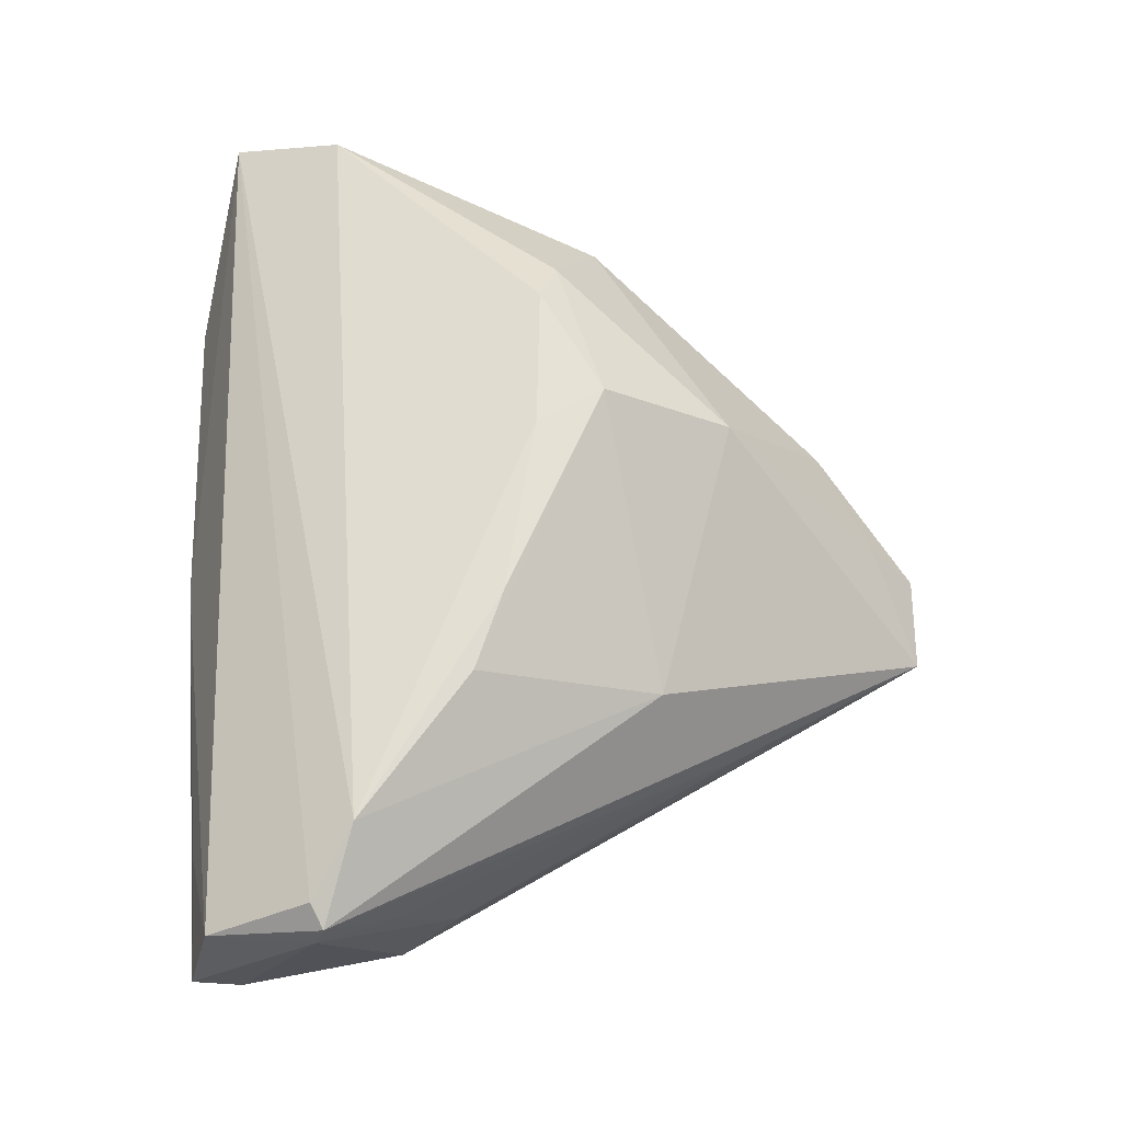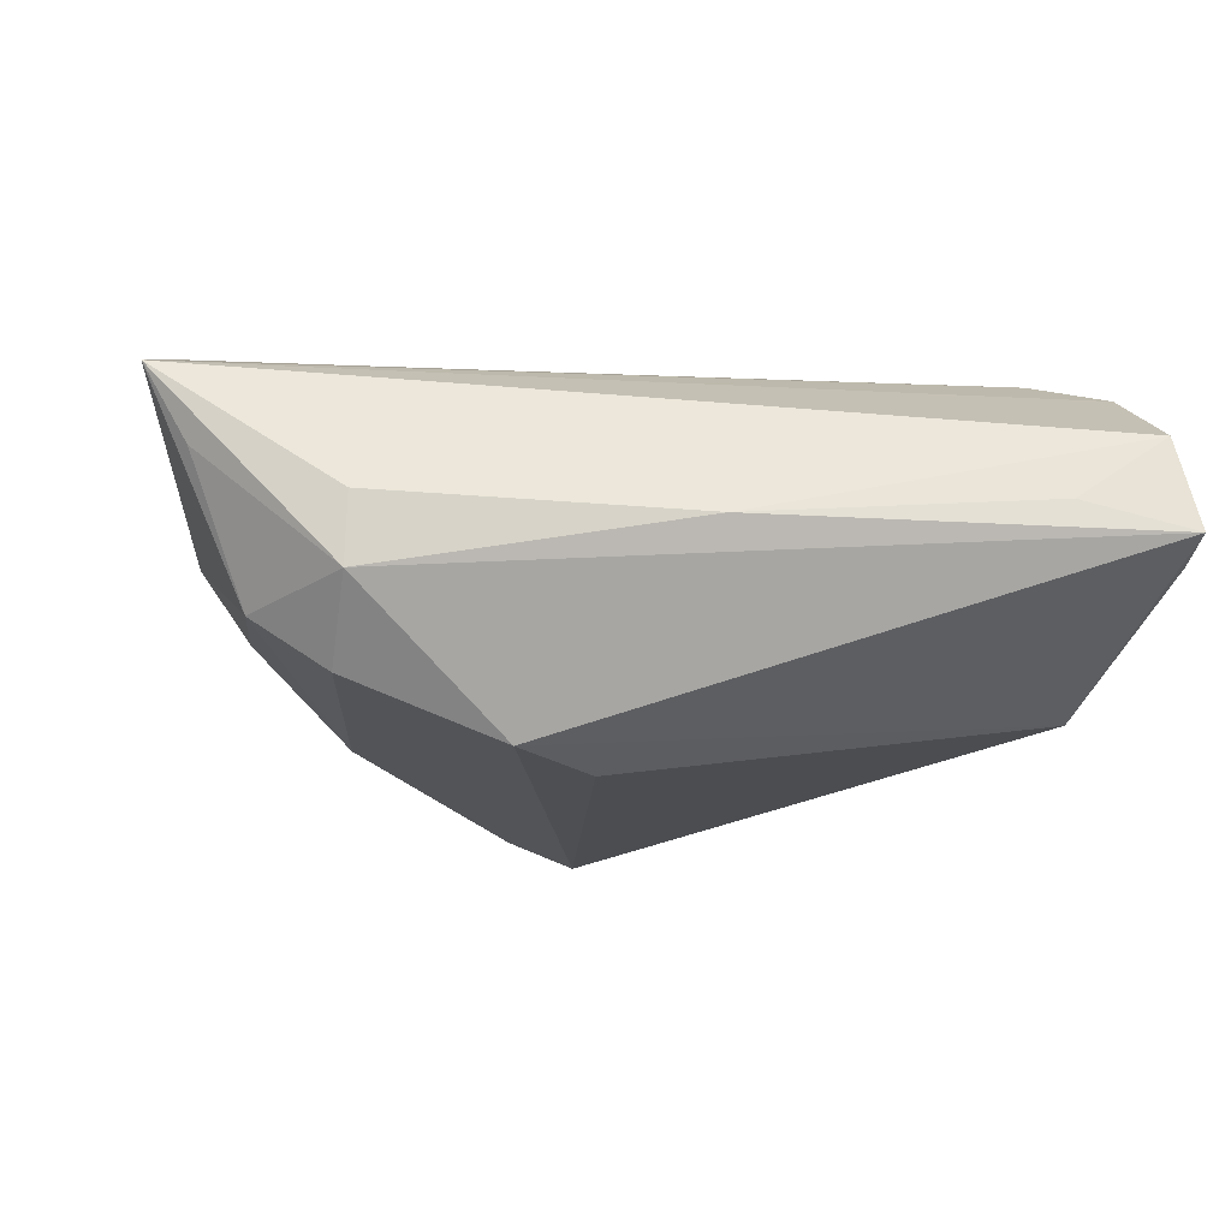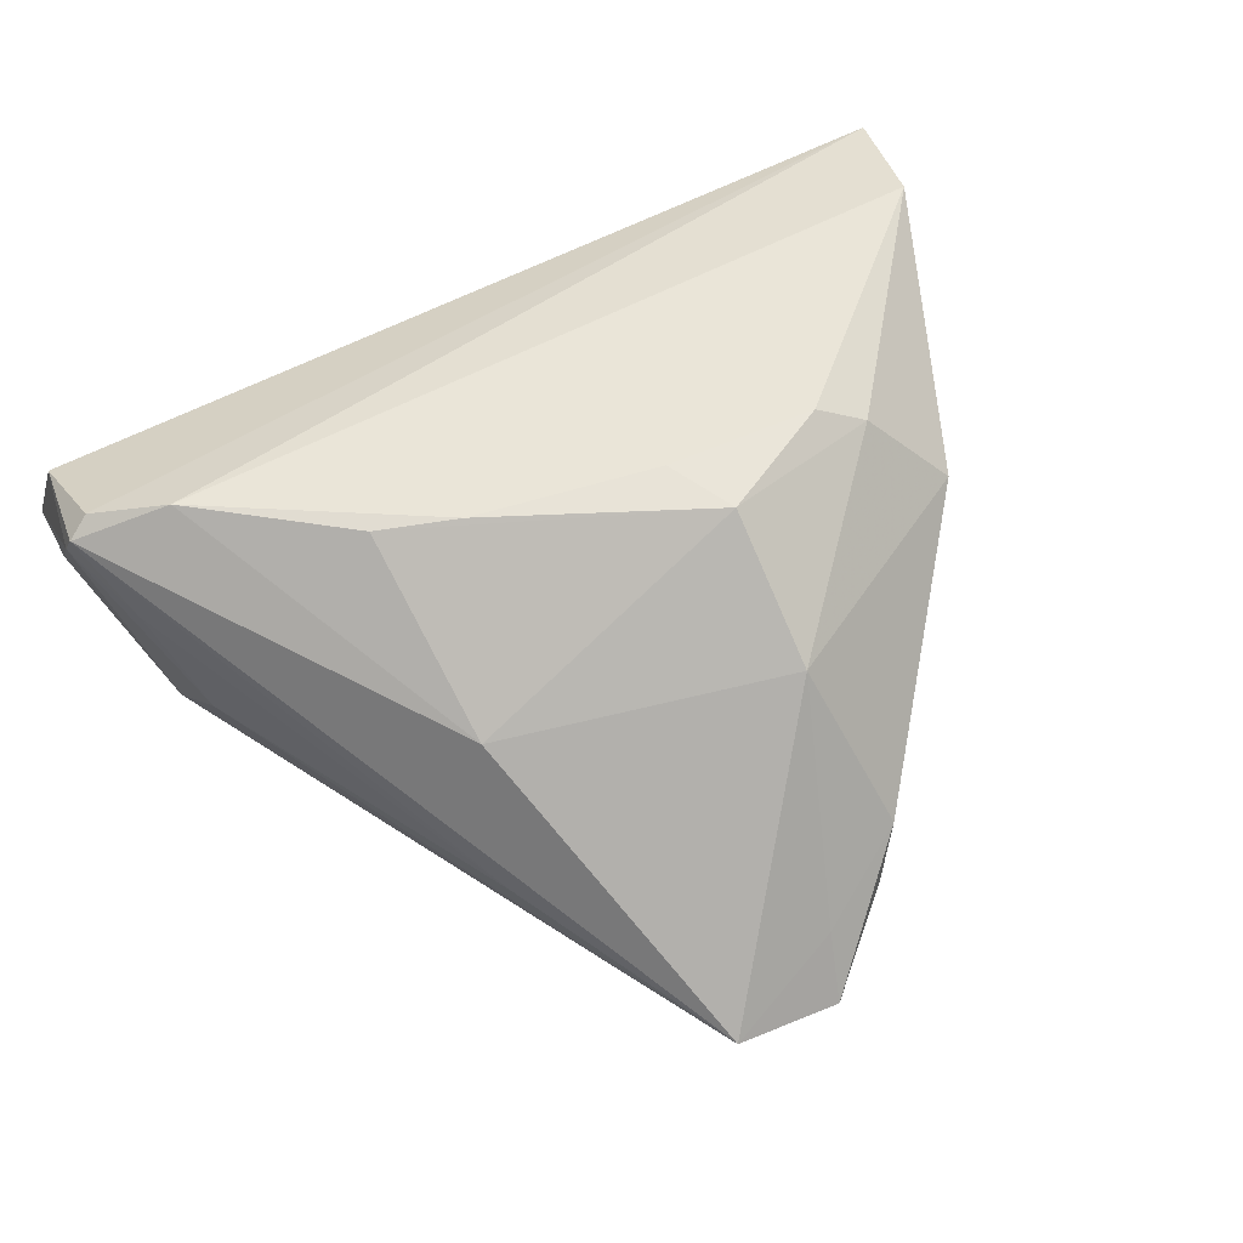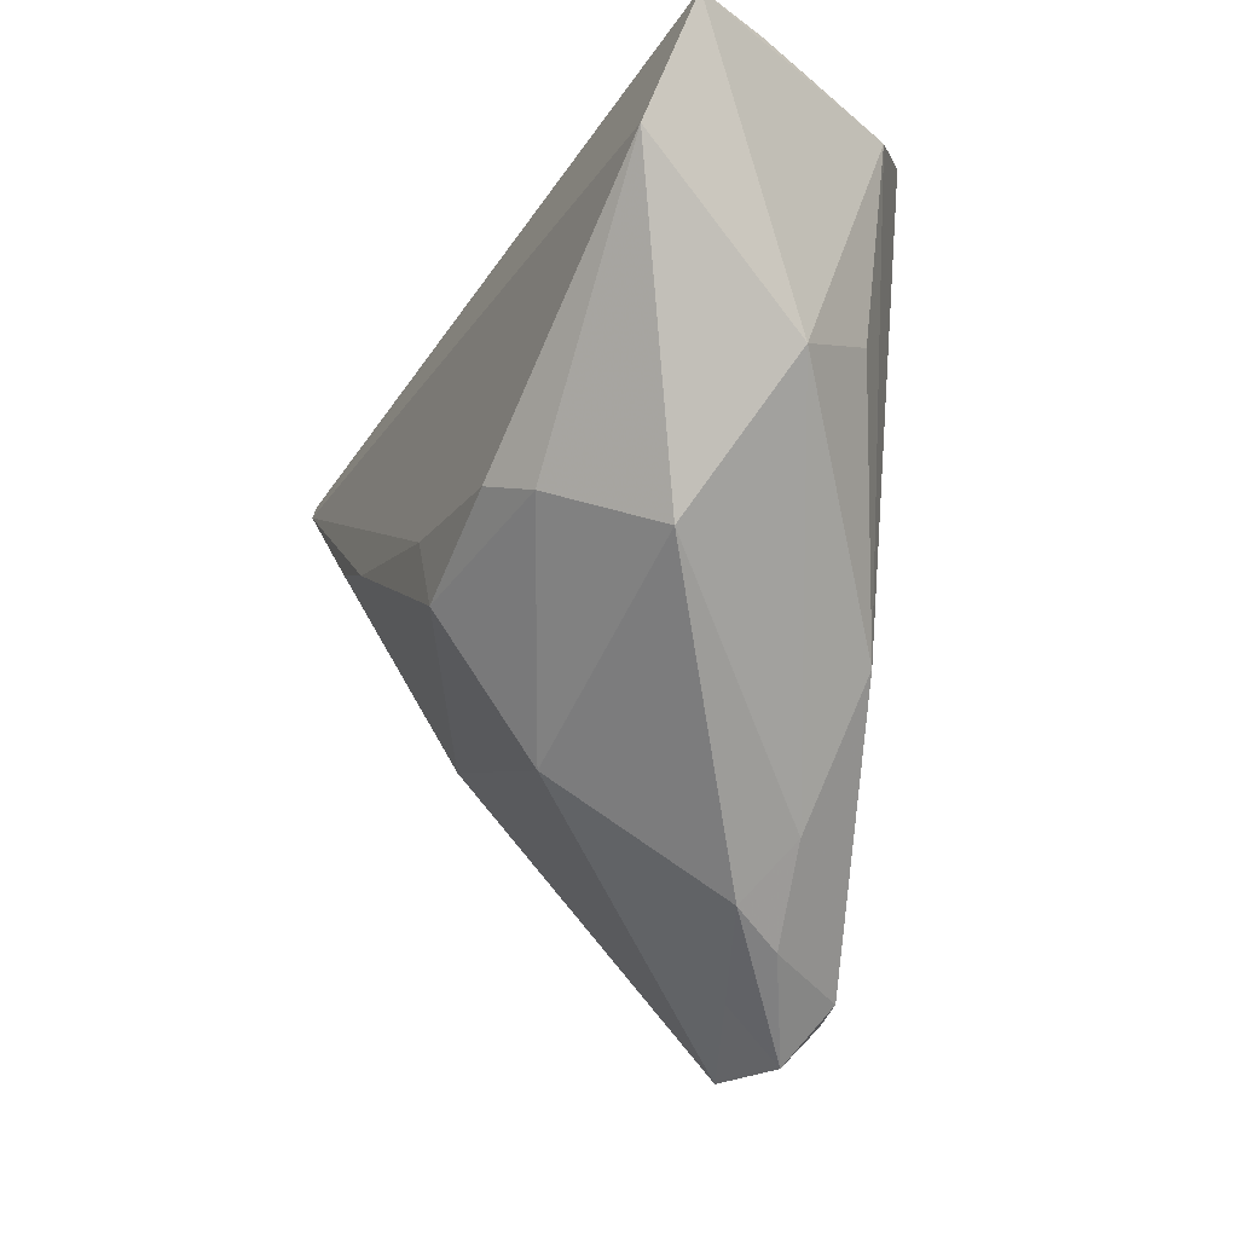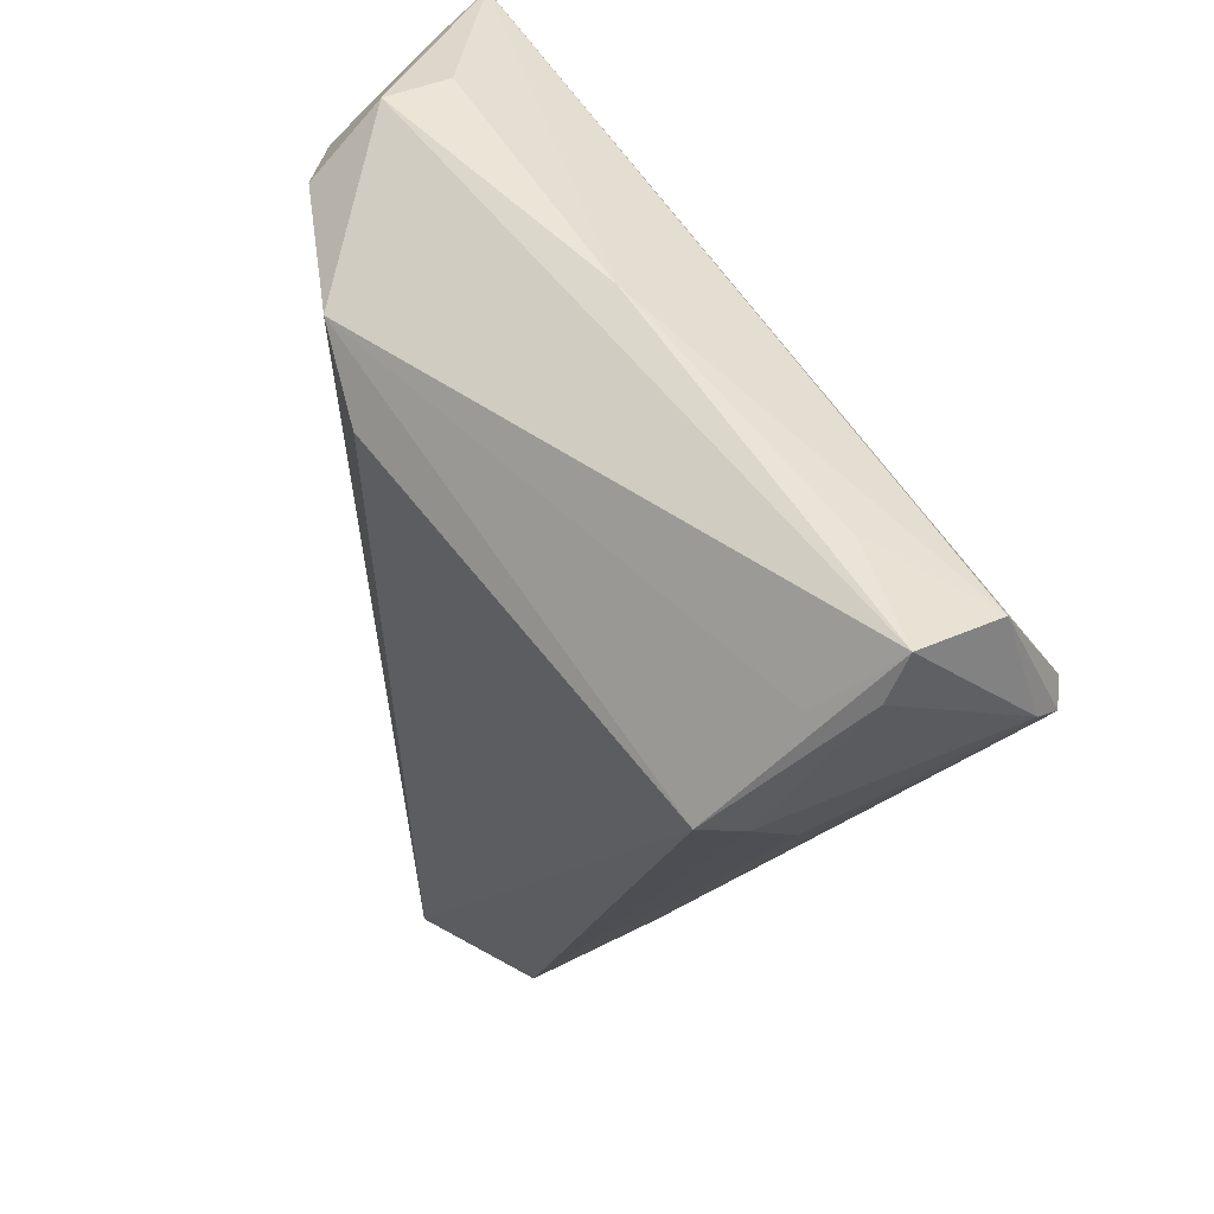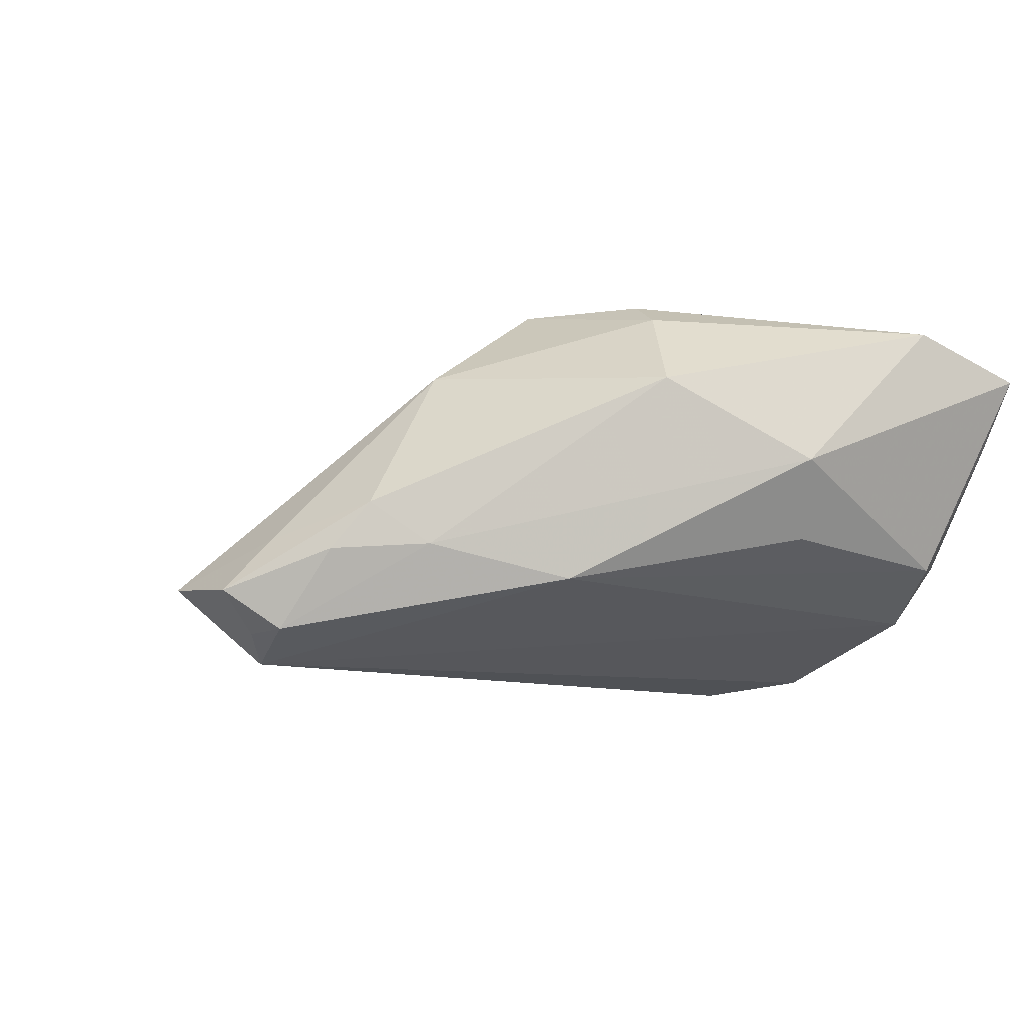
<metadata>
{"format":"obj","ext":"obj","renderer":"f3d","projection":"perspective","resolution":1024,"background":"white","views":[{"elev":63.9,"azim":-90.9,"up":"+Z"},{"elev":-13.7,"azim":170.4,"up":"+Z"},{"elev":60.5,"azim":-26.8,"up":"+Z"},{"elev":-19.2,"azim":68.3,"up":"+Y"},{"elev":45.9,"azim":-117.7,"up":"+Y"},{"elev":-11.3,"azim":53.7,"up":"+Z"}]}
</metadata>
<code>
v 0.006848 -0.03957 -0.02005
v -0.03891 0.04277 0.003224
v 0.01652 -0.03311 -0.005284
v -0.05251 0.02728 0.01458
v -0.05251 0.04253 0.0004224
v -0.02211 -0.01146 0.009704
v -0.02414 0.009968 0.02239
v -0.04489 0.02052 -0.01514
v -0.0009239 -0.03766 -0.02341
v 0.005128 -0.04001 -0.009019
v 0.03291 0.0456 -3.642e-05
v -0.05232 0.03714 -0.001853
v -0.0443 0.01269 -0.003783
v -0.01478 0.006575 0.02314
v 0.0036 -0.0456 -0.01548
v -0.01643 -0.03249 -0.01287
v 0.01336 -0.03655 -0.01084
v -0.04762 0.03387 -0.00628
v 0.01598 0.03609 -0.02218
v 0.02406 0.00213 0.02312
v 0.02028 -0.02701 -0.01026
v 0.0069 0.02898 -0.02362
v 0.03357 0.03783 -0.01599
v 0.05003 0.0274 0.01787
v -0.008818 -0.04523 -0.01395
v 0.01136 -0.02048 0.01281
v -0.04114 0.02283 0.02159
v 0.01066 -0.005197 0.02362
v 0.03317 0.0456 -0.007739
v -0.05053 0.03968 0.01132
v 0.006599 0.002719 0.02356
v -0.04654 0.01942 -0.01045
v -0.05194 0.02613 0.0173
v -0.0239 -0.02135 -0.006467
v 0.04179 0.03525 -0.01025
v -0.04932 0.02751 0.01893
v 0.04618 0.01093 0.0003633
v -0.04824 0.01938 0.008922
v 0.03805 -0.004838 0.009855
v 0.02962 0.0001887 0.01991
v 0.04074 0.01426 -0.008287
v 0.002537 -0.04099 -0.02034
v 0.02835 -0.0123 -0.01416
v 0.05251 0.04045 0.01312
v -0.003295 0.0456 -0.0006915
v 0.04787 0.04004 0.005105
f 39 37 24
f 24 37 44
f 44 27 24
f 28 6 26
f 40 39 24
f 28 26 40
f 40 26 39
f 37 39 21
f 24 27 20
f 20 40 24
f 28 40 20
f 7 6 28
f 7 27 6
f 6 27 33
f 23 9 19
f 2 5 30
f 35 44 37
f 11 44 29
f 23 19 29
f 29 35 23
f 29 19 5
f 3 21 39
f 39 26 3
f 3 10 15
f 26 10 3
f 28 20 31
f 31 20 27
f 30 33 36
f 36 33 27
f 36 44 30
f 27 44 36
f 30 5 4
f 4 33 30
f 6 33 25
f 25 26 6
f 25 10 26
f 15 10 25
f 8 9 25
f 8 5 18
f 18 19 8
f 5 19 18
f 22 9 8
f 8 19 22
f 22 19 9
f 44 35 46
f 46 29 44
f 35 29 46
f 11 29 45
f 45 29 5
f 5 2 45
f 45 2 30
f 30 44 45
f 45 44 11
f 17 3 15
f 21 3 17
f 15 1 17
f 17 1 21
f 42 1 15
f 9 1 42
f 15 25 42
f 42 25 9
f 43 9 23
f 43 1 9
f 23 35 43
f 37 21 43
f 21 1 43
f 27 7 14
f 14 31 27
f 14 7 28
f 28 31 14
f 12 5 8
f 12 4 5
f 41 35 37
f 37 43 41
f 41 43 35
f 34 25 33
f 34 13 25
f 8 25 32
f 32 13 4
f 32 12 8
f 4 12 32
f 38 34 33
f 13 34 38
f 33 4 38
f 4 13 38
f 25 13 16
f 16 32 25
f 13 32 16

</code>
